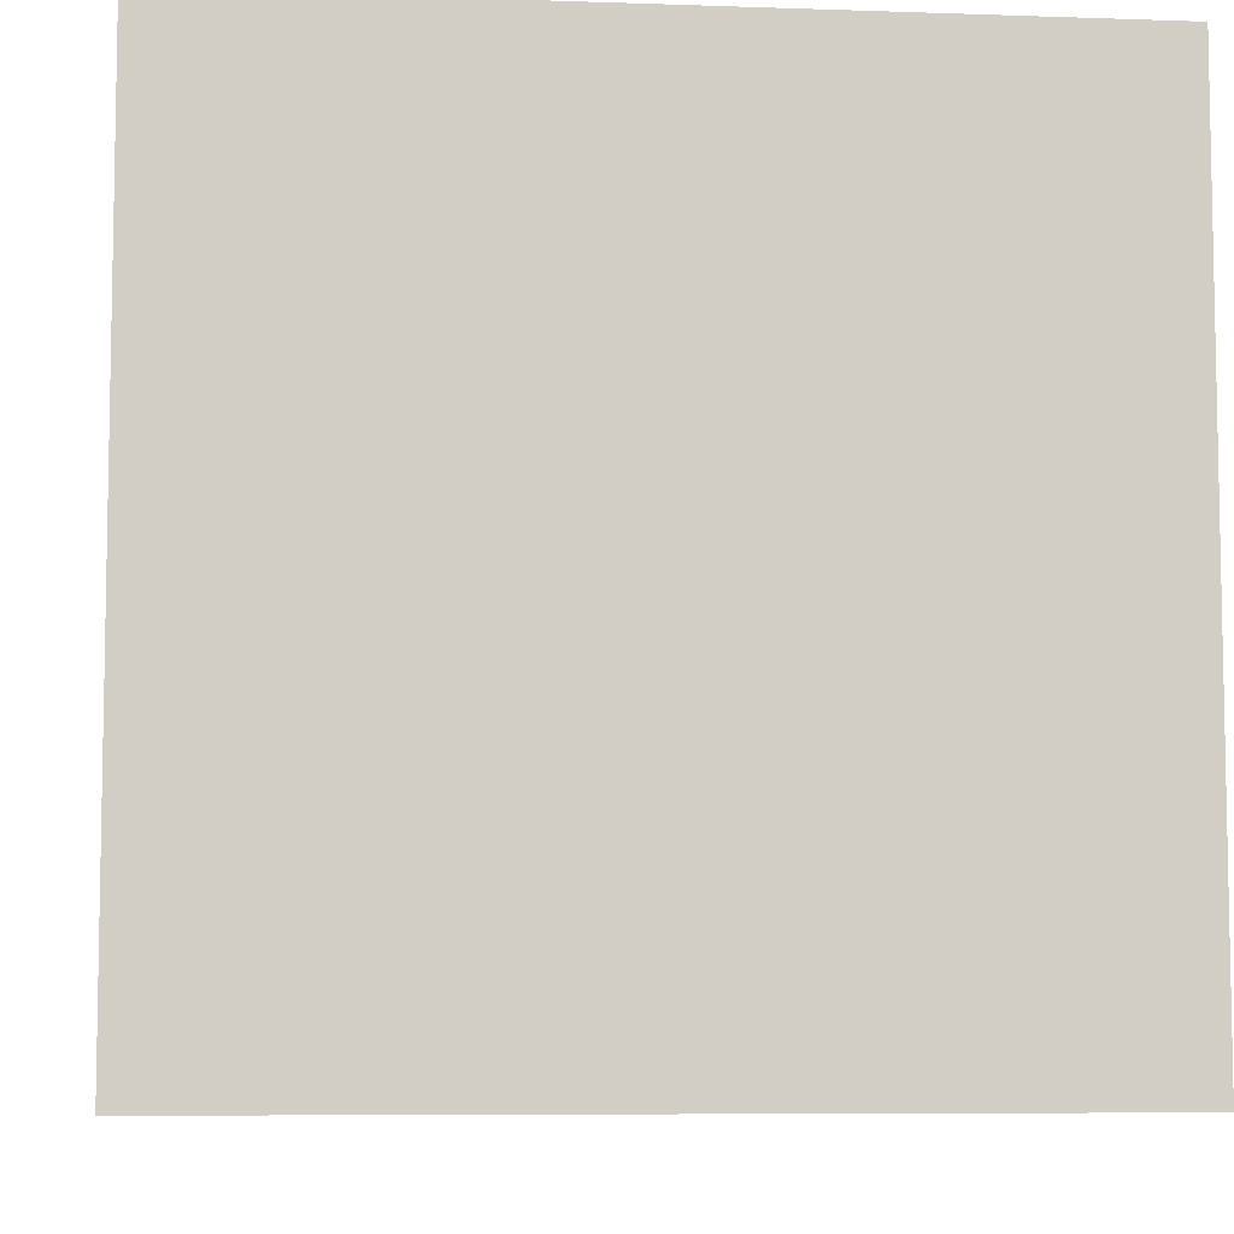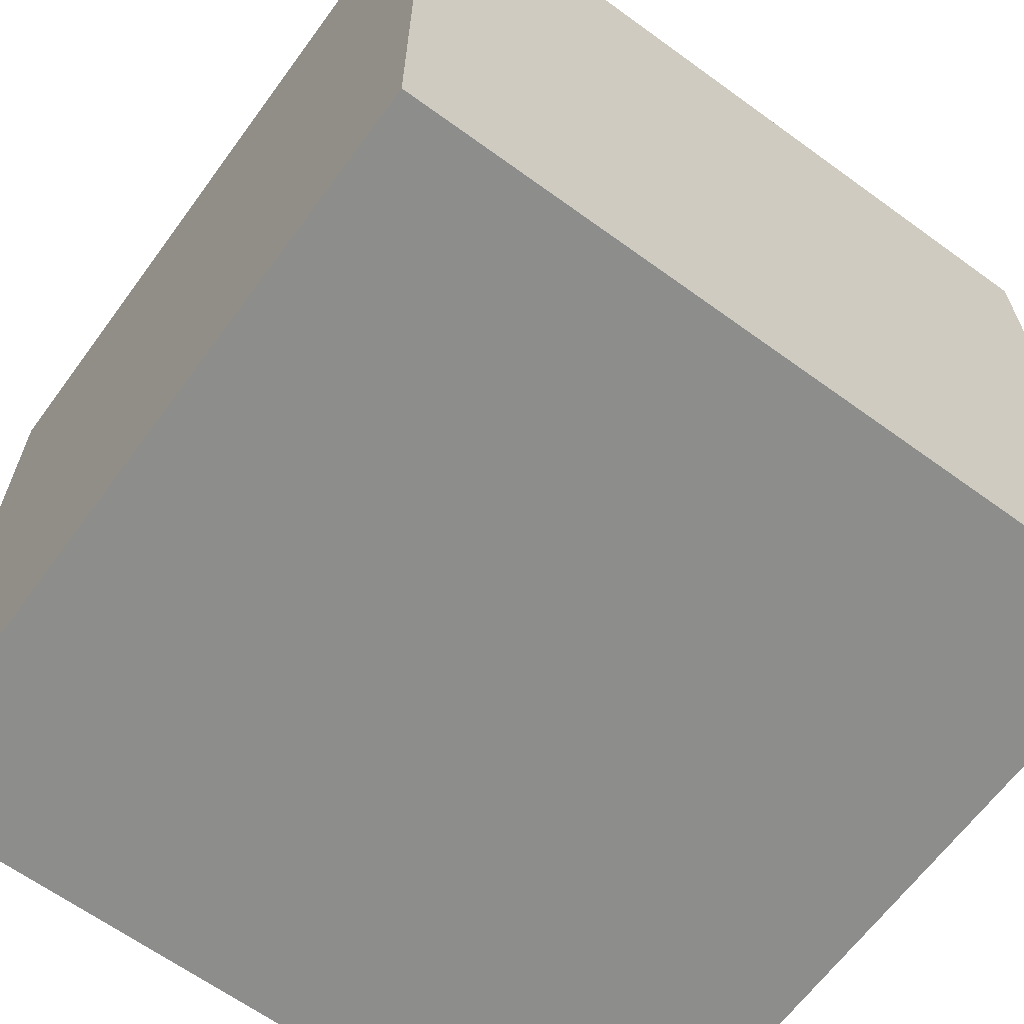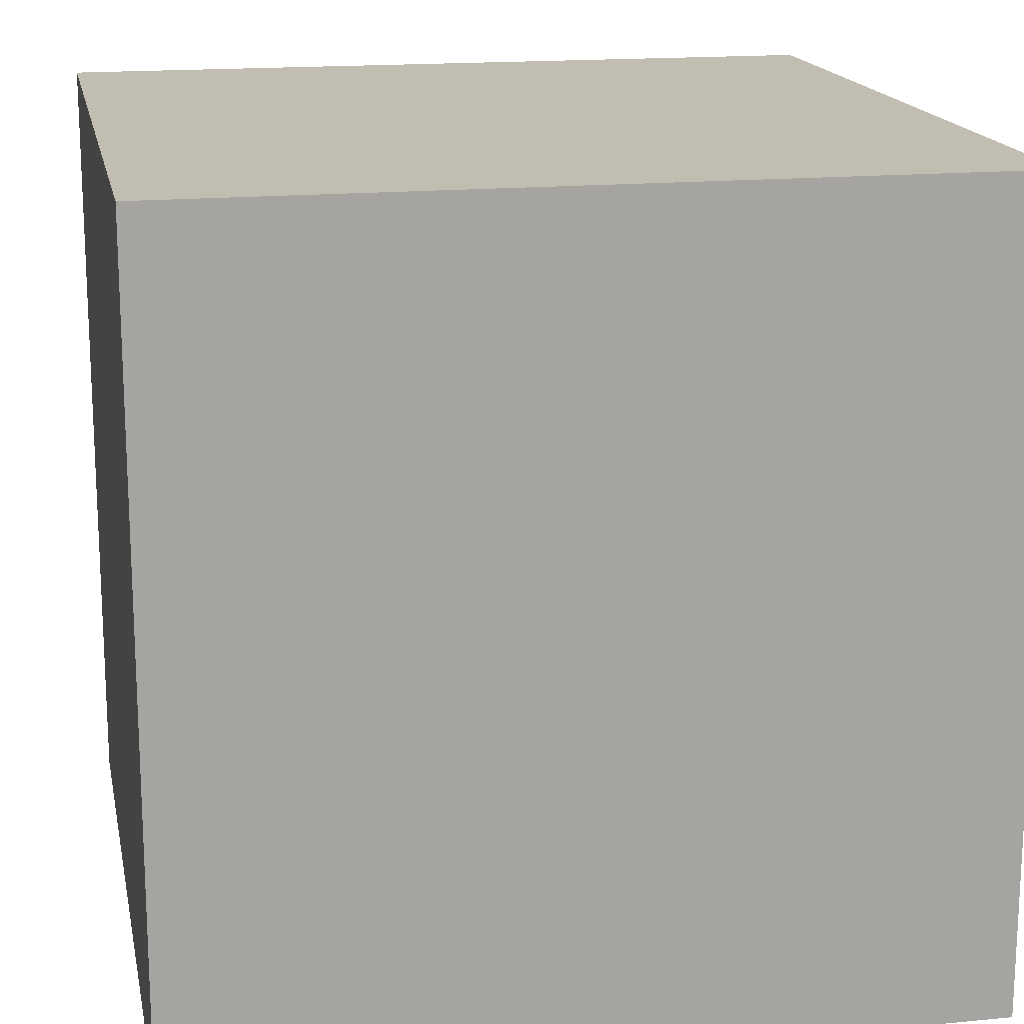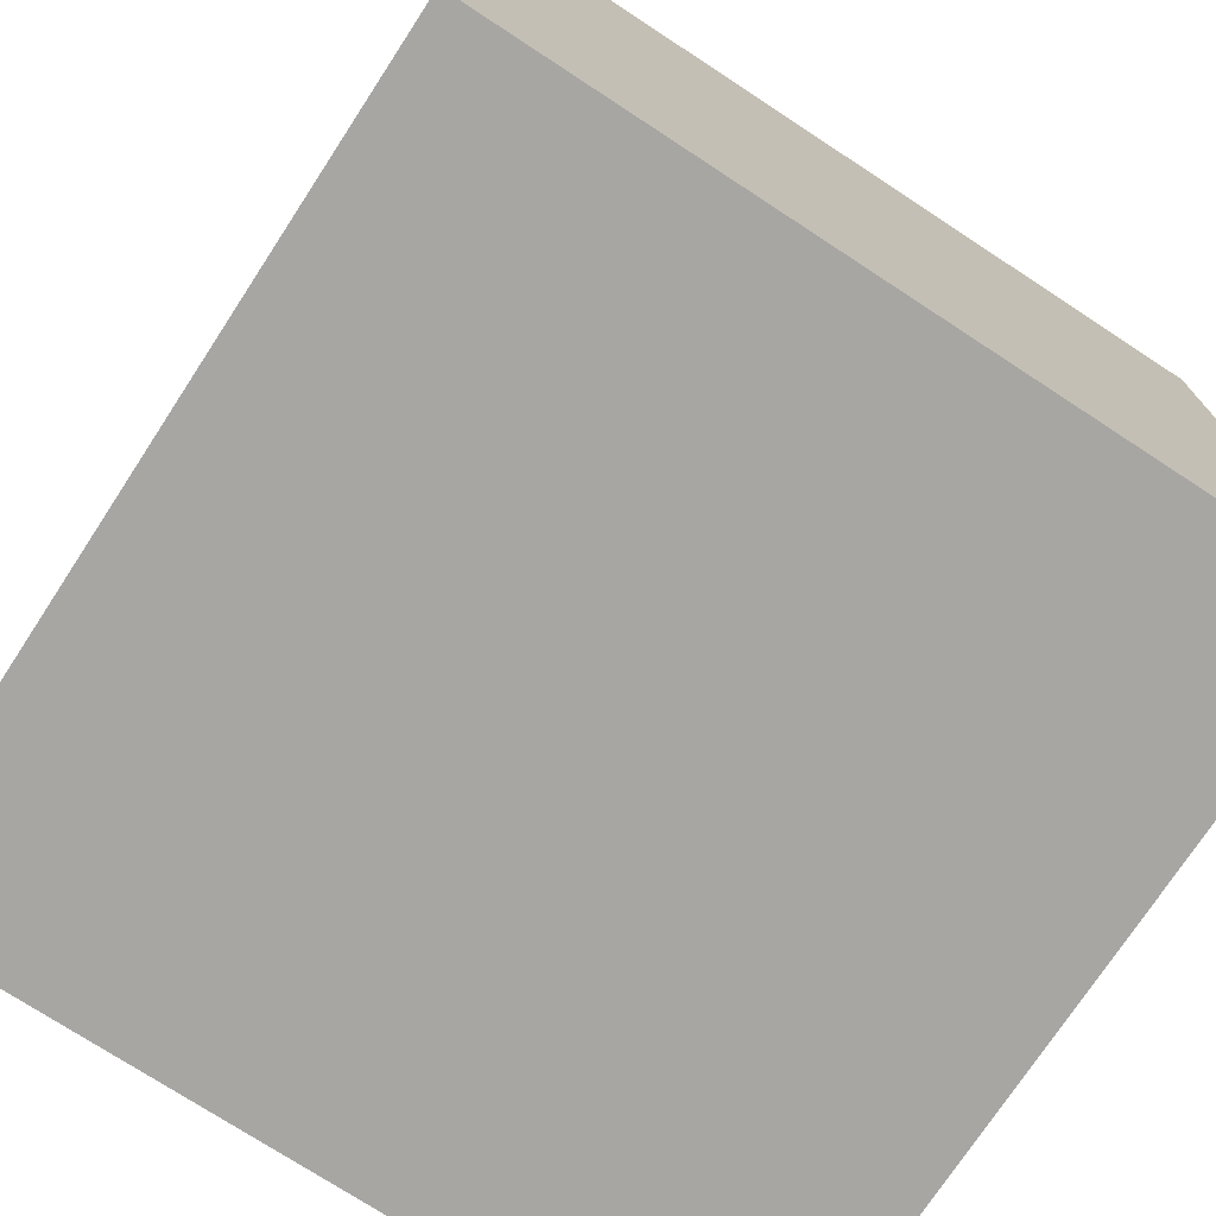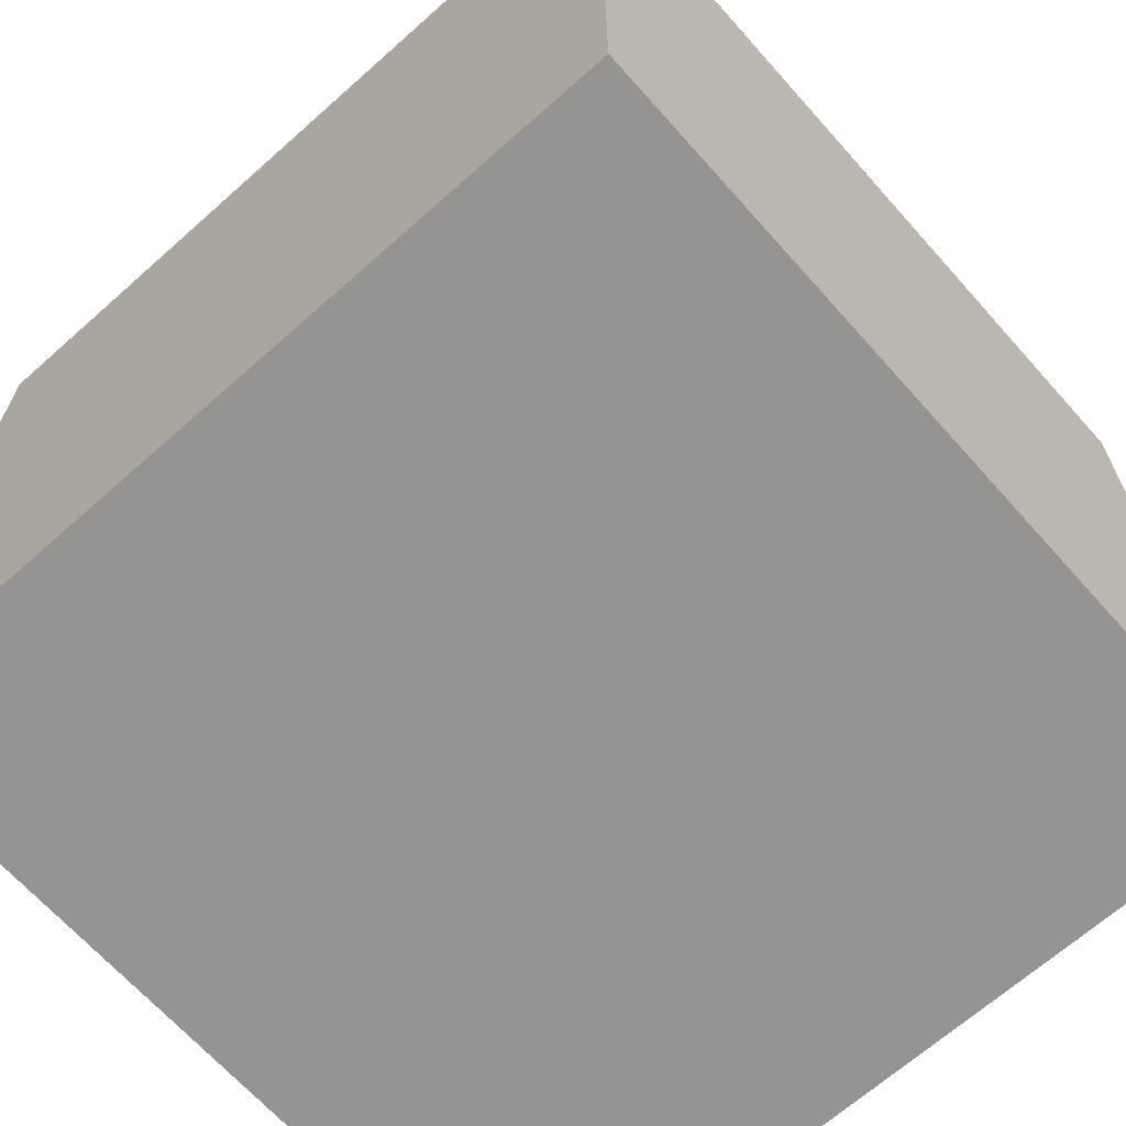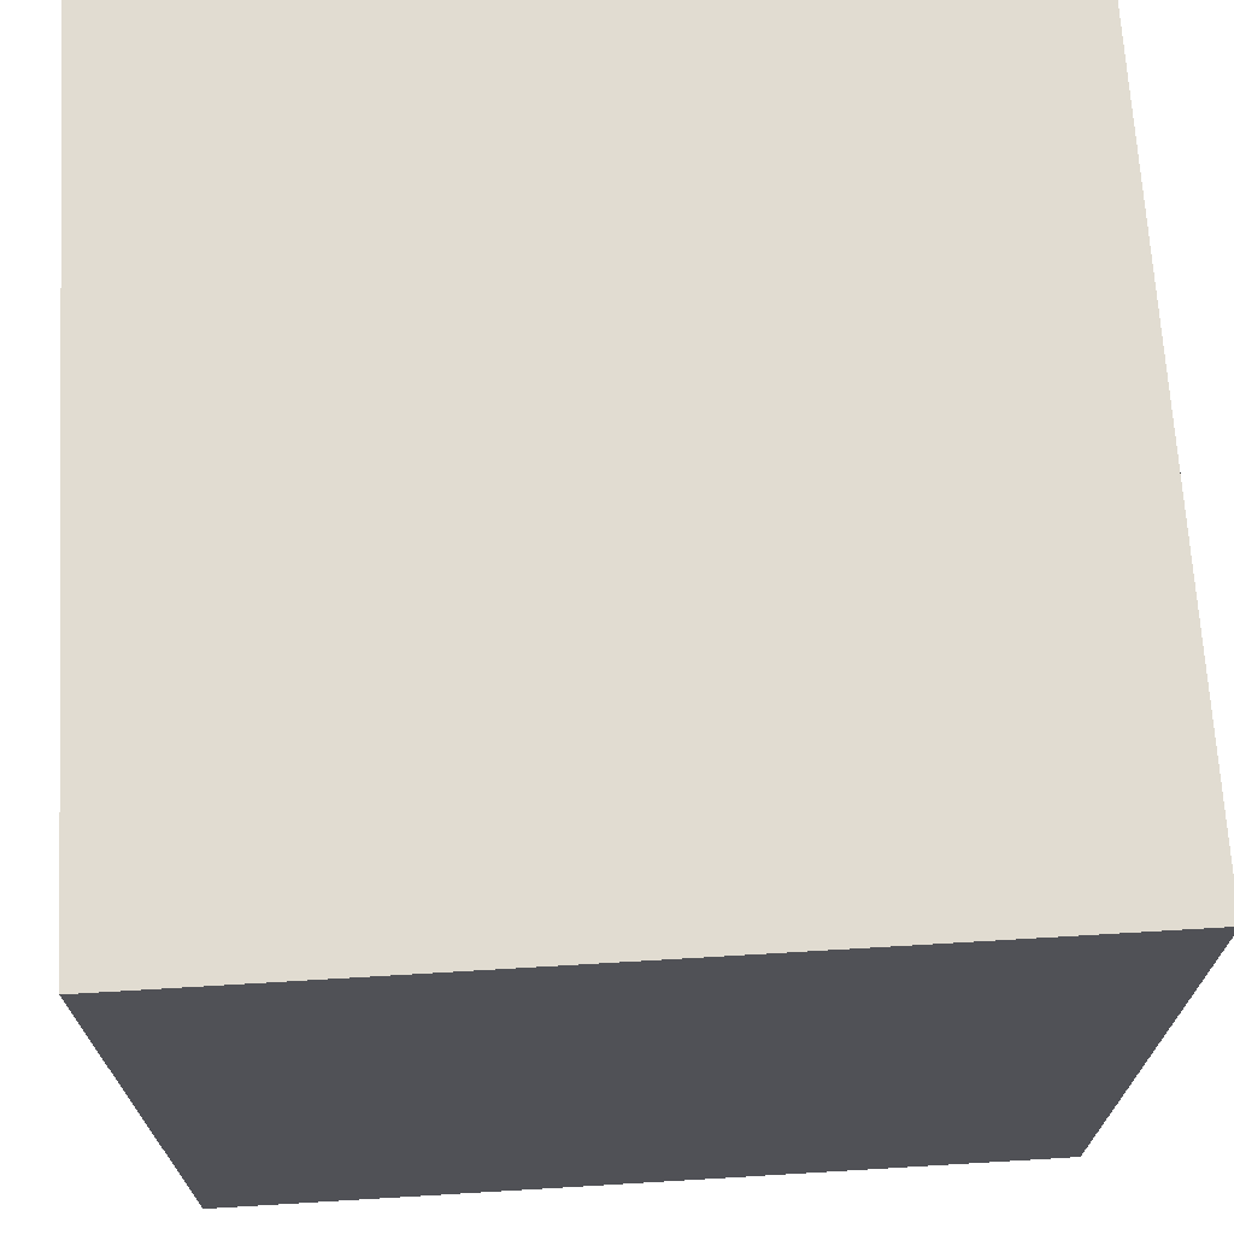
<metadata>
{"format":"obj","ext":"obj","renderer":"f3d","projection":"perspective","resolution":1024,"background":"white","views":[{"elev":-7.2,"azim":174.2,"up":"+Z"},{"elev":-64.5,"azim":143.8,"up":"+Y"},{"elev":16.8,"azim":168.9,"up":"+Z"},{"elev":-74.2,"azim":-33.2,"up":"+Y"},{"elev":-67.1,"azim":131.7,"up":"+Z"},{"elev":69.3,"azim":86.6,"up":"+Z"}]}
</metadata>
<code>
o 52416ad6-a8c2-8cd9-54a7-e69721084488_Mesh_0
v 91.99 185.6 91.99
v 91.99 1.655 91.99
v 91.99 185.6 -91.99
v 91.99 1.655 91.99
v 91.99 1.655 -91.99
v 91.99 185.6 -91.99
v -91.99 185.6 -91.99
v -91.99 1.655 -91.99
v -91.99 185.6 91.99
v -91.99 1.655 -91.99
v -91.99 1.655 91.99
v -91.99 185.6 91.99
v -91.99 185.6 -91.99
v -91.99 185.6 91.99
v 91.99 185.6 -91.99
v -91.99 185.6 91.99
v 91.99 185.6 91.99
v 91.99 185.6 -91.99
v -91.99 1.655 91.99
v -91.99 1.655 -91.99
v 91.99 1.655 91.99
v -91.99 1.655 -91.99
v 91.99 1.655 -91.99
v 91.99 1.655 91.99
v -91.99 185.6 91.99
v -91.99 1.655 91.99
v 91.99 185.6 91.99
v -91.99 1.655 91.99
v 91.99 1.655 91.99
v 91.99 185.6 91.99
v 91.99 185.6 -91.99
v 91.99 1.655 -91.99
v -91.99 185.6 -91.99
v 91.99 1.655 -91.99
v -91.99 1.655 -91.99
v -91.99 185.6 -91.99
f 1 2 3
f 4 5 6
f 7 8 9
f 10 11 12
f 13 14 15
f 16 17 18
f 19 20 21
f 22 23 24
f 25 26 27
f 28 29 30
f 31 32 33
f 34 35 36

</code>
